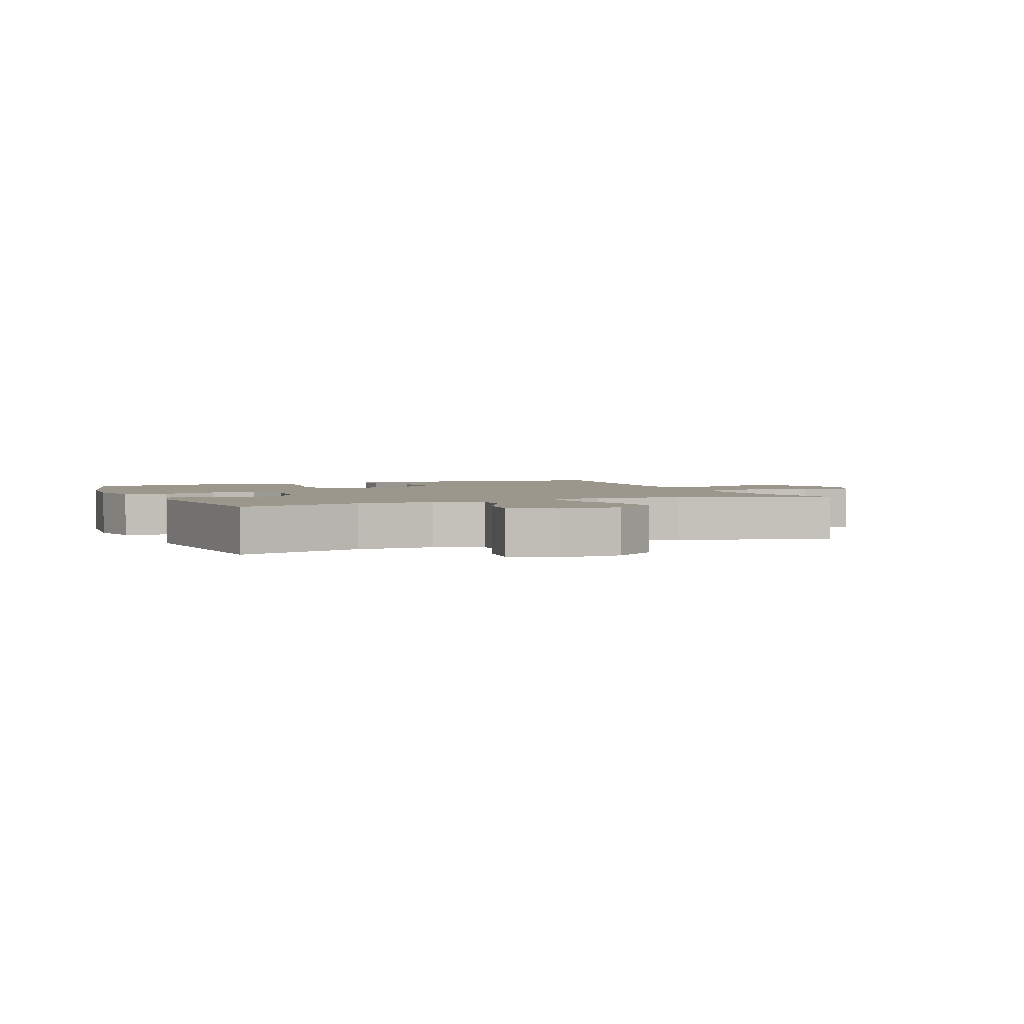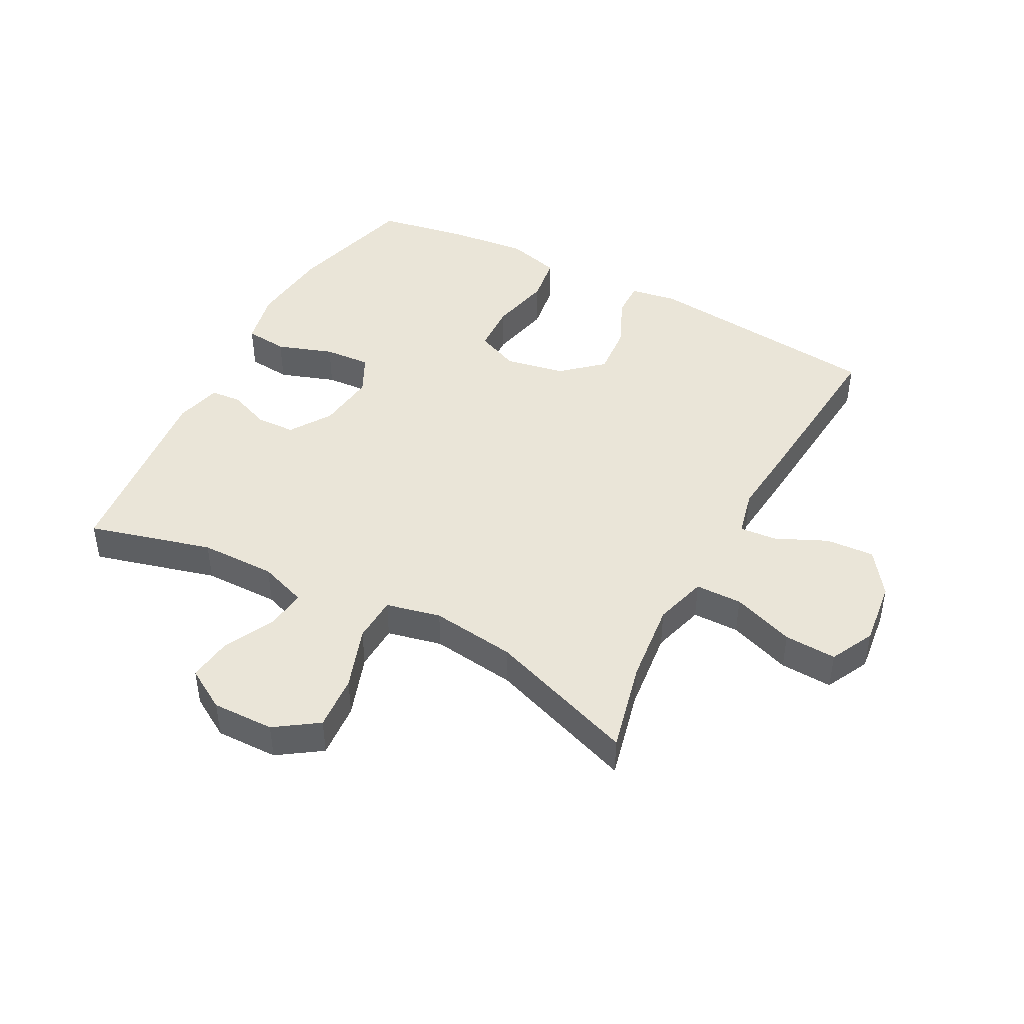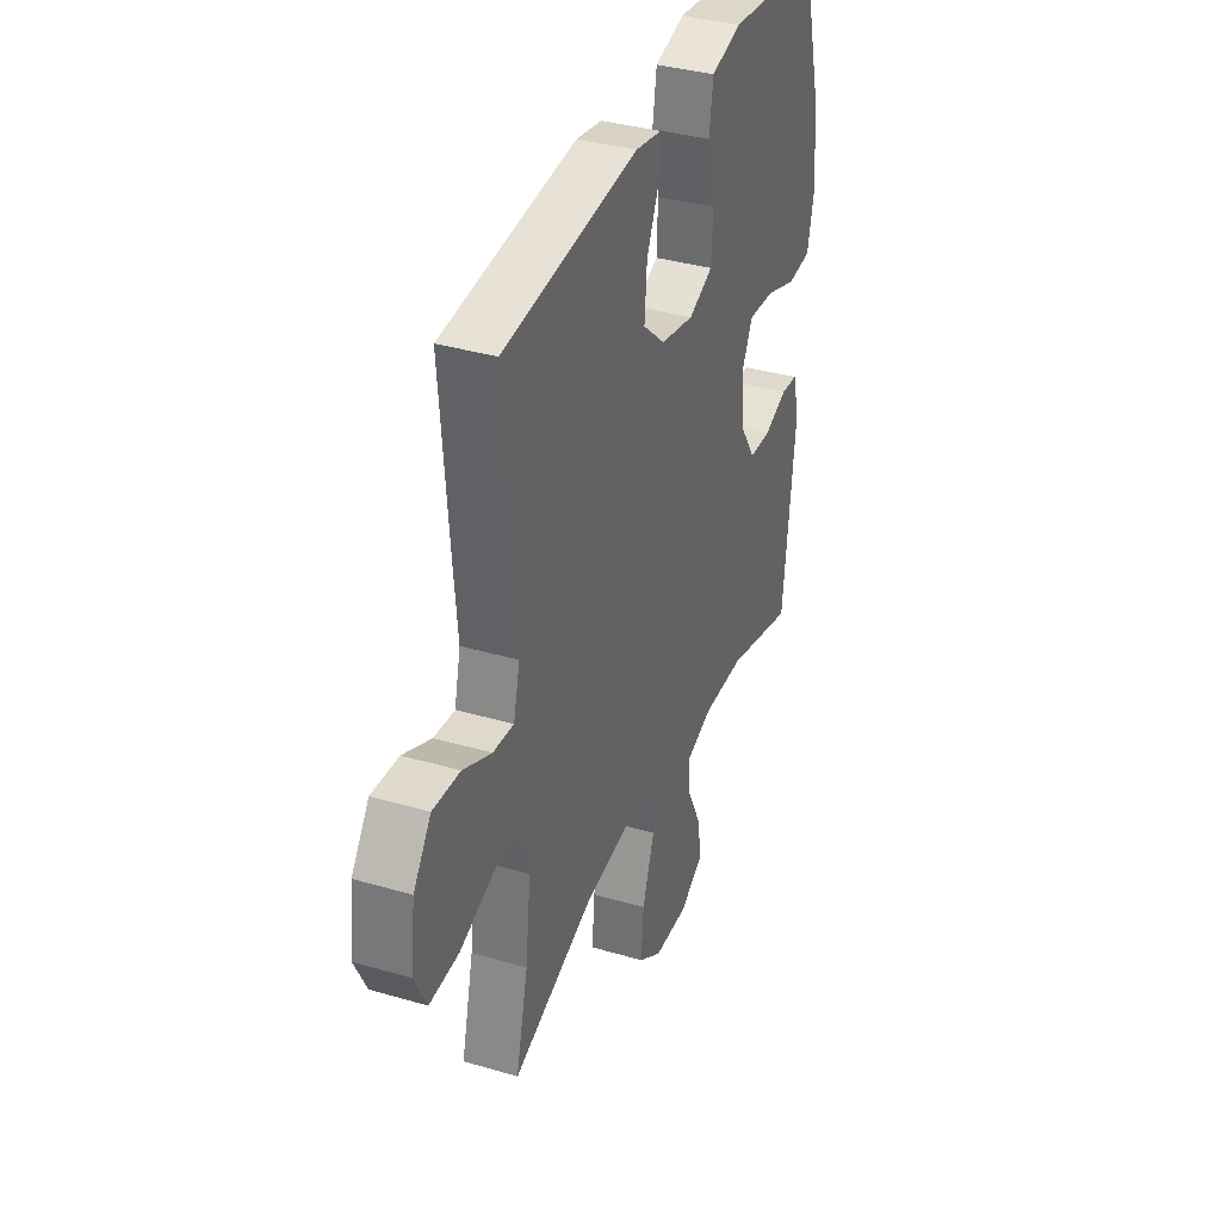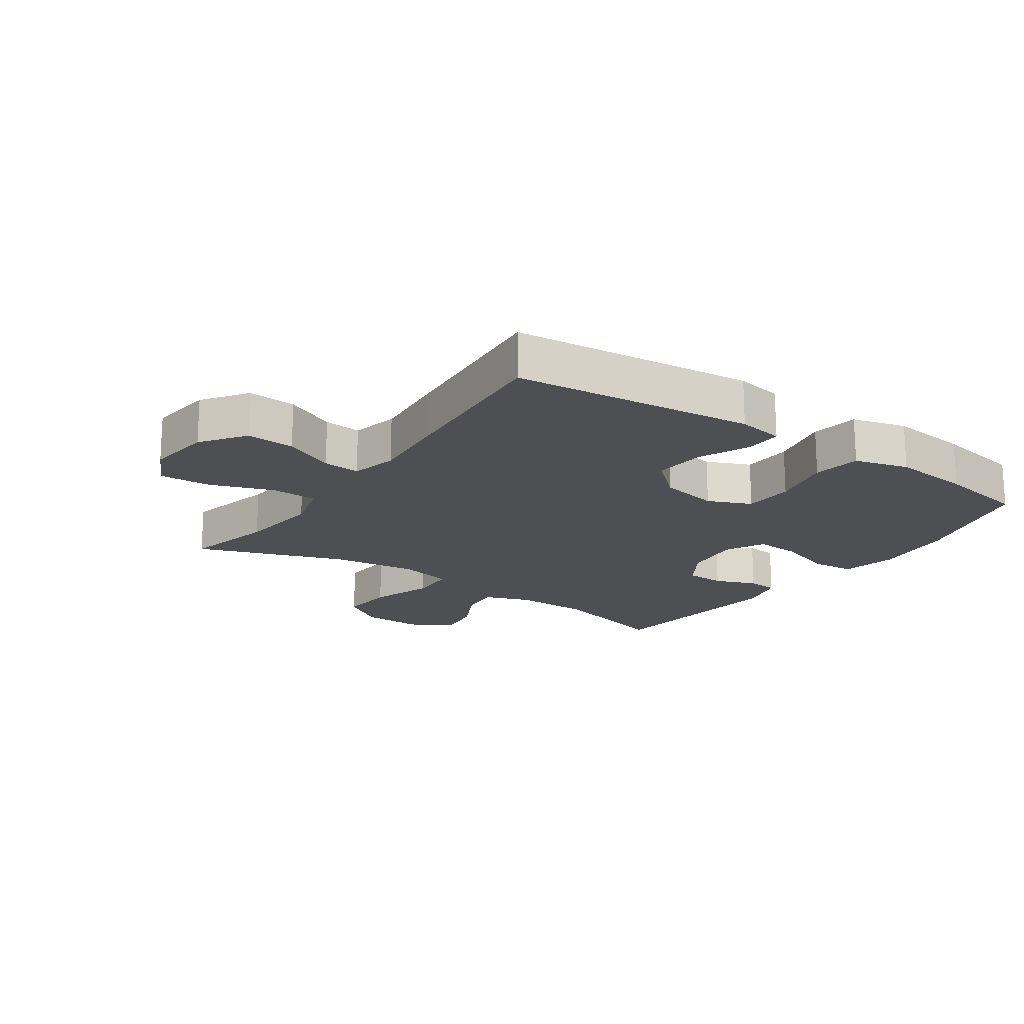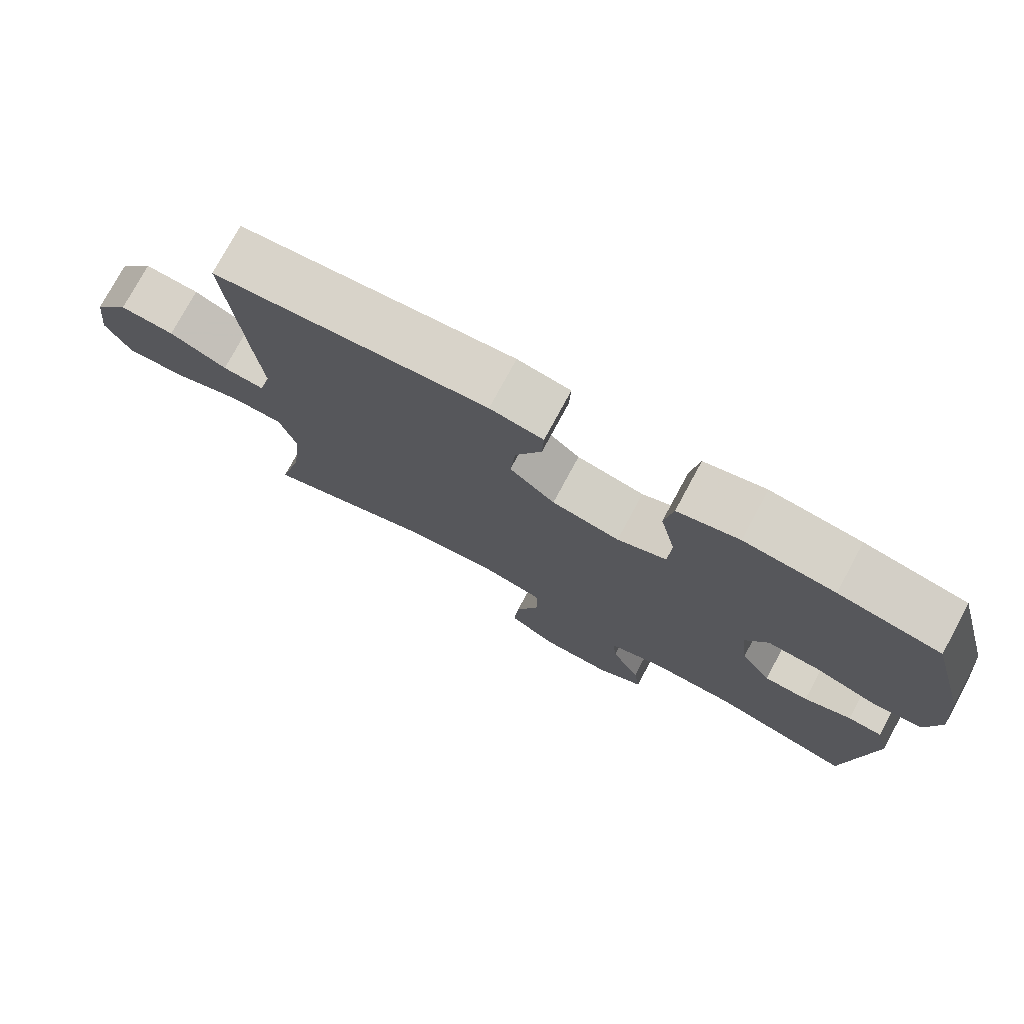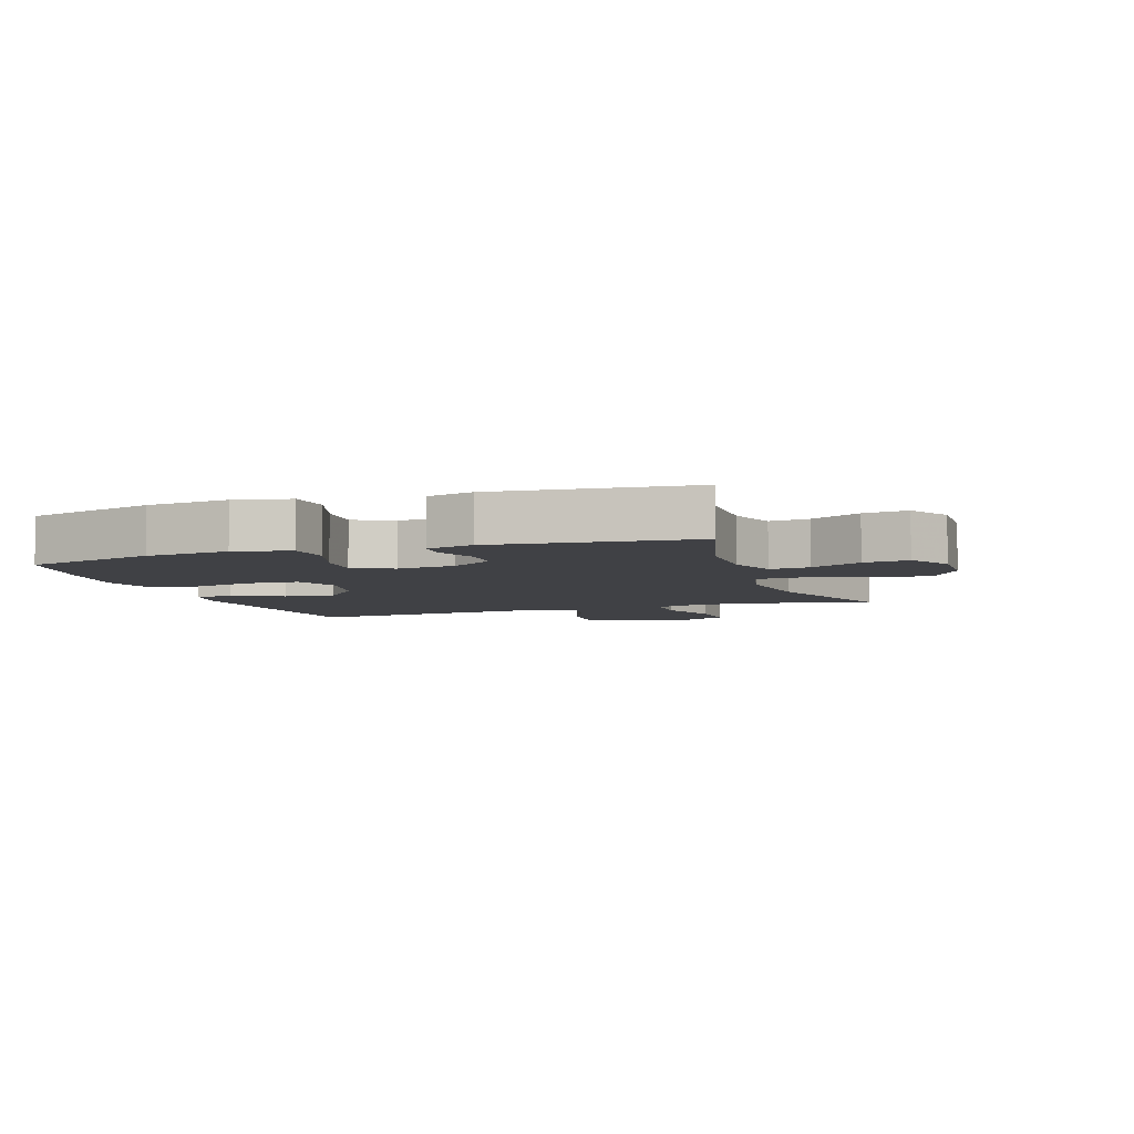
<metadata>
{"format":"obj","ext":"obj","renderer":"f3d","projection":"perspective","resolution":1024,"background":"white","views":[{"elev":2.6,"azim":157.4,"up":"+Y"},{"elev":44.6,"azim":-151.9,"up":"+Y"},{"elev":36.2,"azim":-69.0,"up":"+Z"},{"elev":-18.2,"azim":-34.6,"up":"+Y"},{"elev":76.5,"azim":28.4,"up":"+Z"},{"elev":-5.8,"azim":108.9,"up":"+Y"}]}
</metadata>
<code>
v 0.5 0.07 0.5
v 0.556 0.07 0.29
v 0.569 0.07 0.157
v 0.549 0.07 0.068
v 0.48 0.07 0.061
v 0.39 0.07 0.092
v 0.315 0.07 0.097
v 0.283 0.07 0.034
v 0.294 0.07 -0.061
v 0.337 0.07 -0.128
v 0.4 0.07 -0.13
v 0.467 0.07 -0.104
v 0.516 0.07 -0.108
v 0.535 0.07 -0.183
v 0.5 0.07 -0.5
v 0.301 0.07 -0.446
v 0.179 0.07 -0.445
v 0.103 0.07 -0.472
v 0.109 0.07 -0.536
v 0.15 0.07 -0.618
v 0.159 0.07 -0.69
v 0.092 0.07 -0.73
v -0.008 0.07 -0.728
v -0.076 0.07 -0.681
v -0.069 0.07 -0.592
v -0.034 0.07 -0.491
v -0.037 0.07 -0.417
v -0.125 0.07 -0.397
v -0.262 0.07 -0.415
v -0.5 0.07 -0.5
v -0.465 0.07 -0.354
v -0.45 0.07 -0.221
v -0.474 0.07 -0.136
v -0.549 0.07 -0.135
v -0.649 0.07 -0.171
v -0.733 0.07 -0.175
v -0.768 0.07 -0.104
v -0.755 0.07 0.001
v -0.704 0.07 0.072
v -0.626 0.07 0.067
v -0.544 0.07 0.029
v -0.484 0.07 0.024
v -0.466 0.07 0.099
v -0.477 0.07 0.219
v -0.5 0.07 0.5
v -0.112 0.07 0.541
v -0.037 0.07 0.528
v -0.039 0.07 0.47
v -0.076 0.07 0.387
v -0.083 0.07 0.304
v -0.019 0.07 0.247
v 0.077 0.07 0.228
v 0.147 0.07 0.258
v 0.151 0.07 0.339
v 0.129 0.07 0.439
v 0.141 0.07 0.516
v 0.228 0.07 0.54
v 0.356 0.07 0.526
v 0.5 0 0.5
v 0.556 0 0.29
v 0.569 0 0.157
v 0.549 0 0.068
v 0.48 0 0.061
v 0.39 0 0.092
v 0.315 0 0.097
v 0.283 0 0.034
v 0.294 0 -0.061
v 0.337 0 -0.128
v 0.4 0 -0.13
v 0.467 0 -0.104
v 0.516 0 -0.108
v 0.535 0 -0.183
v 0.5 0 -0.5
v 0.301 0 -0.446
v 0.179 0 -0.445
v 0.103 0 -0.472
v 0.109 0 -0.536
v 0.15 0 -0.618
v 0.159 0 -0.69
v 0.092 0 -0.73
v -0.008 0 -0.728
v -0.076 0 -0.681
v -0.069 0 -0.592
v -0.034 0 -0.491
v -0.037 0 -0.417
v -0.125 0 -0.397
v -0.262 0 -0.415
v -0.5 0 -0.5
v -0.465 0 -0.354
v -0.45 0 -0.221
v -0.474 0 -0.136
v -0.549 0 -0.135
v -0.649 0 -0.171
v -0.733 0 -0.175
v -0.768 0 -0.104
v -0.755 0 0.001
v -0.704 0 0.072
v -0.626 0 0.067
v -0.544 0 0.029
v -0.484 0 0.024
v -0.466 0 0.099
v -0.477 0 0.219
v -0.5 0 0.5
v -0.112 0 0.541
v -0.037 0 0.528
v -0.039 0 0.47
v -0.076 0 0.387
v -0.083 0 0.304
v -0.019 0 0.247
v 0.077 0 0.228
v 0.147 0 0.258
v 0.151 0 0.339
v 0.129 0 0.439
v 0.141 0 0.516
v 0.228 0 0.54
v 0.356 0 0.526
f 54 55 56 57
f 53 54 57 58
f 46 47 48 49
f 46 49 50
f 43 44 45 46
f 42 43 46 50
f 38 39 40 41
f 38 41 42
f 37 38 42
f 34 35 36 37
f 33 34 37 42
f 32 33 42 50
f 29 30 31
f 28 29 31 32
f 27 28 32 50
f 23 24 25 26
f 23 26 27
f 19 20 21 22
f 18 19 22 23
f 13 14 15 16
f 11 12 13 16
f 10 11 16 17
f 9 10 17 18
f 3 4 5 6
f 3 6 7
f 2 3 7
f 53 58 1 2
f 52 53 2 7
f 51 52 7 8
f 23 27 50 51
f 18 23 51 8
f 8 9 18
f 115 114 113 112
f 116 115 112 111
f 107 106 105 104
f 108 107 104
f 104 103 102 101
f 108 104 101 100
f 99 98 97 96
f 100 99 96
f 100 96 95
f 95 94 93 92
f 100 95 92 91
f 108 100 91 90
f 89 88 87
f 90 89 87 86
f 108 90 86 85
f 84 83 82 81
f 85 84 81
f 80 79 78 77
f 81 80 77 76
f 74 73 72 71
f 74 71 70 69
f 75 74 69 68
f 76 75 68 67
f 64 63 62 61
f 65 64 61
f 65 61 60
f 60 59 116 111
f 65 60 111 110
f 66 65 110 109
f 109 108 85 81
f 66 109 81 76
f 76 67 66
f 1 59 60 2
f 2 60 61 3
f 3 61 62 4
f 4 62 63 5
f 5 63 64 6
f 6 64 65 7
f 7 65 66 8
f 8 66 67 9
f 9 67 68 10
f 10 68 69 11
f 11 69 70 12
f 12 70 71 13
f 13 71 72 14
f 14 72 73 15
f 15 73 74 16
f 16 74 75 17
f 17 75 76 18
f 18 76 77 19
f 19 77 78 20
f 20 78 79 21
f 21 79 80 22
f 22 80 81 23
f 23 81 82 24
f 24 82 83 25
f 25 83 84 26
f 26 84 85 27
f 27 85 86 28
f 28 86 87 29
f 29 87 88 30
f 30 88 89 31
f 31 89 90 32
f 32 90 91 33
f 33 91 92 34
f 34 92 93 35
f 35 93 94 36
f 36 94 95 37
f 37 95 96 38
f 38 96 97 39
f 39 97 98 40
f 40 98 99 41
f 41 99 100 42
f 42 100 101 43
f 43 101 102 44
f 44 102 103 45
f 45 103 104 46
f 46 104 105 47
f 47 105 106 48
f 48 106 107 49
f 49 107 108 50
f 50 108 109 51
f 51 109 110 52
f 52 110 111 53
f 53 111 112 54
f 54 112 113 55
f 55 113 114 56
f 56 114 115 57
f 57 115 116 58
f 58 116 59 1

</code>
